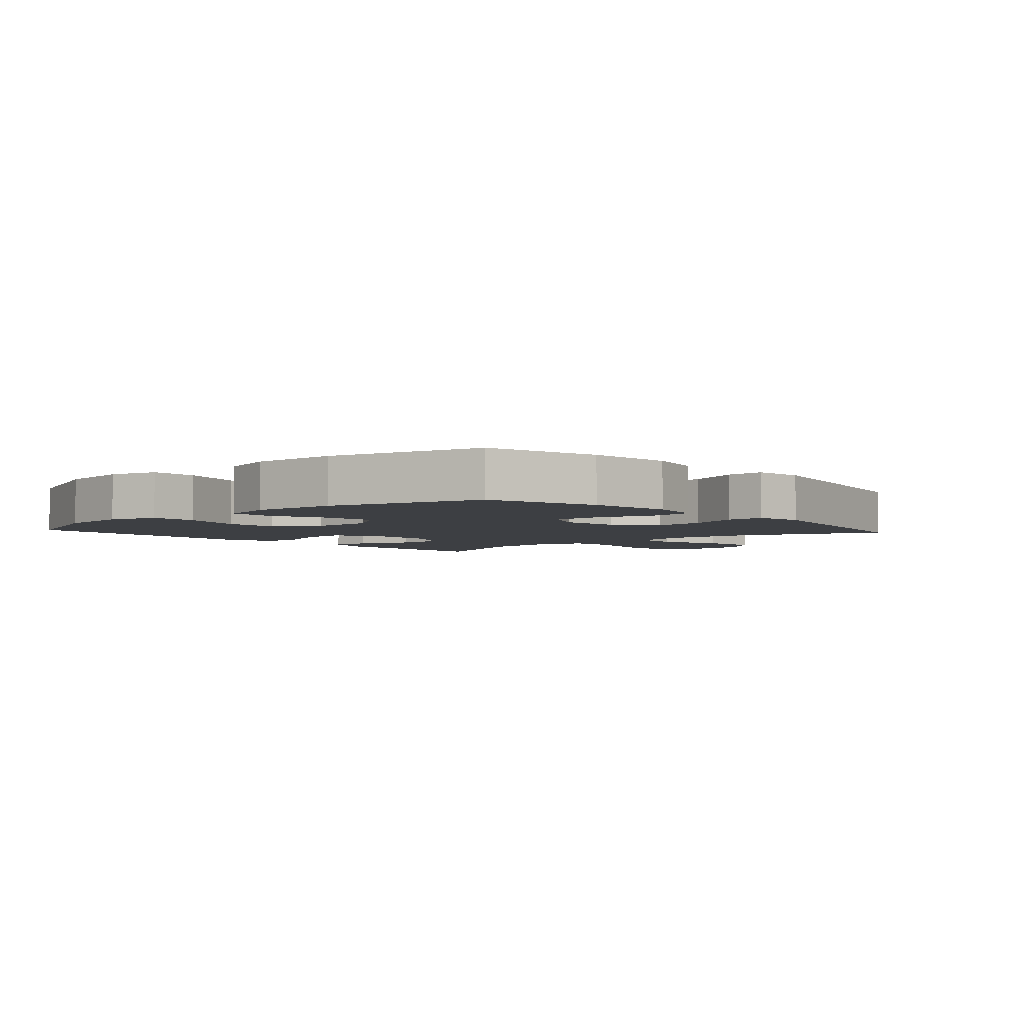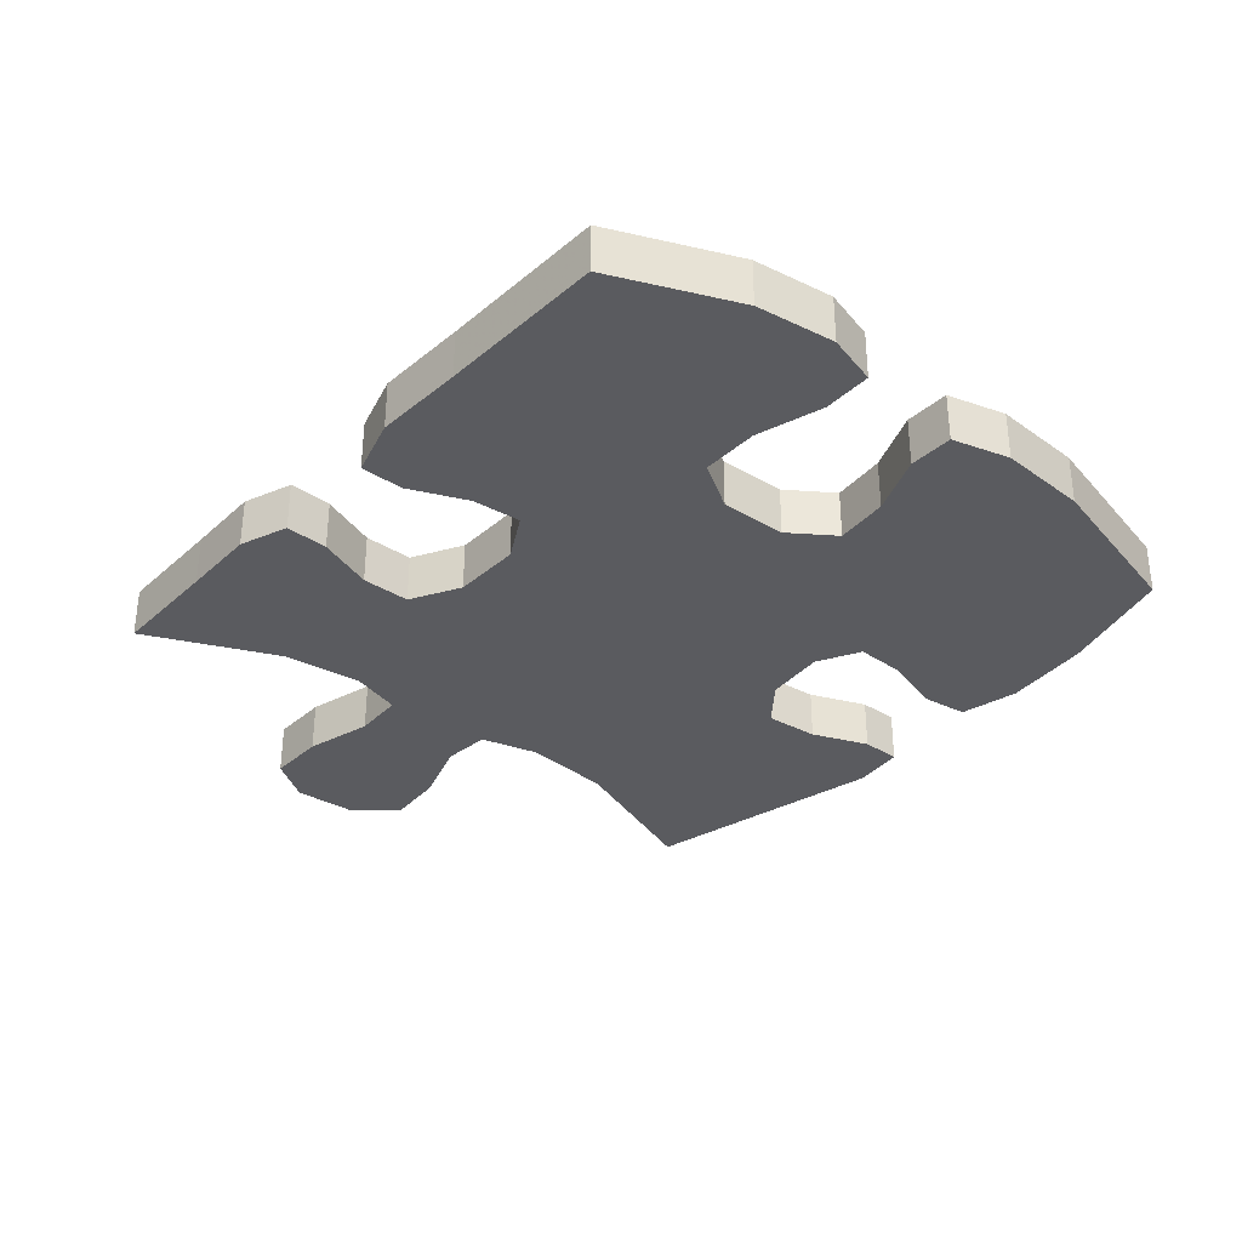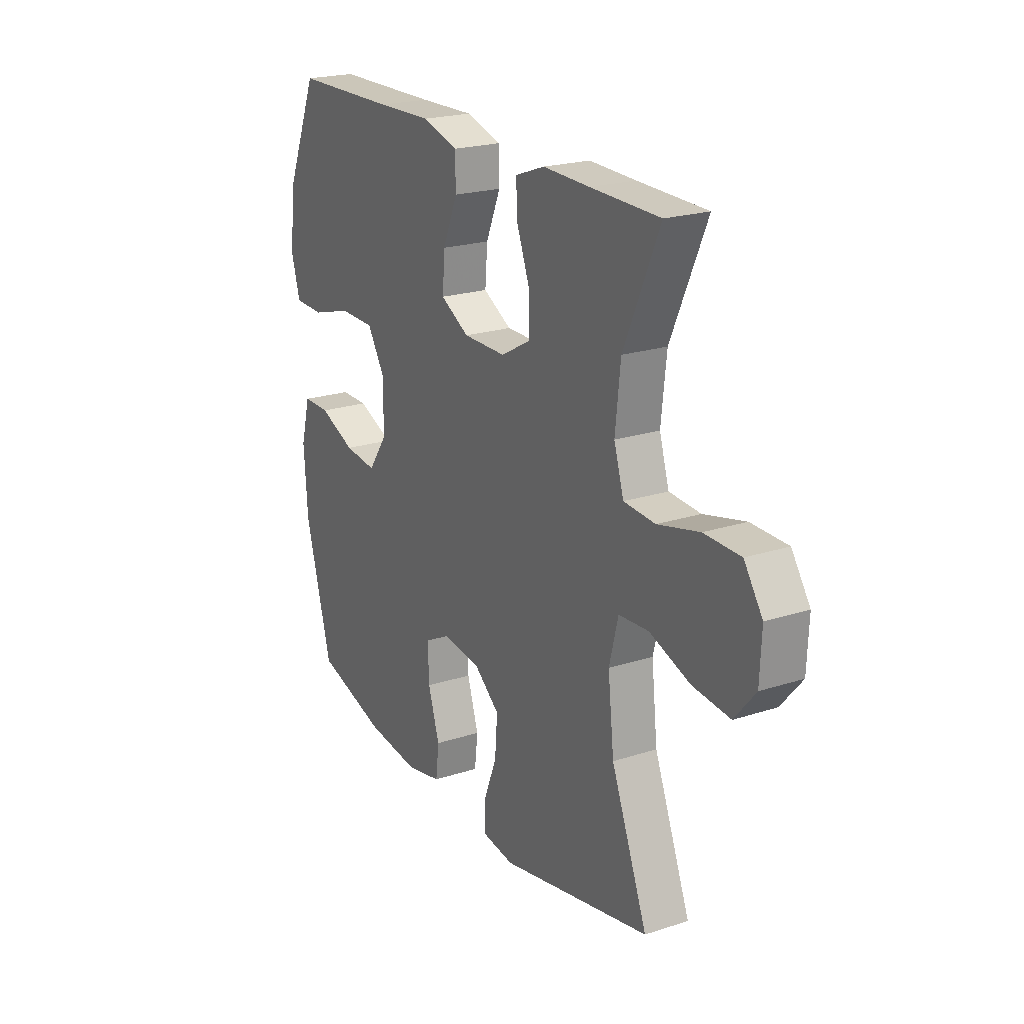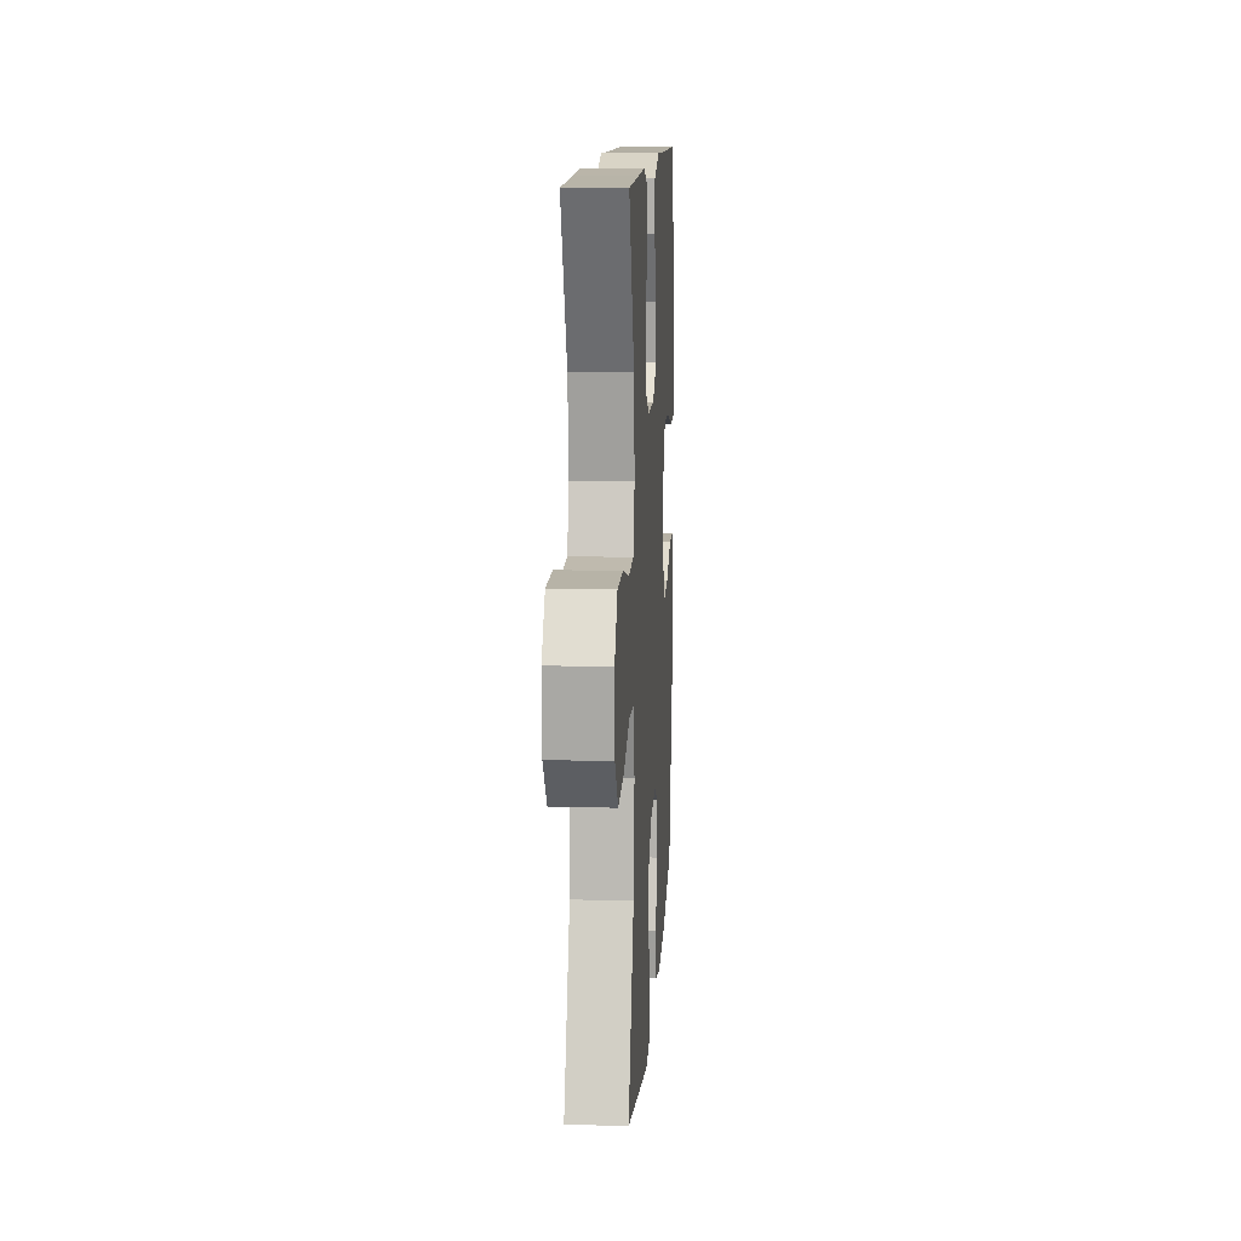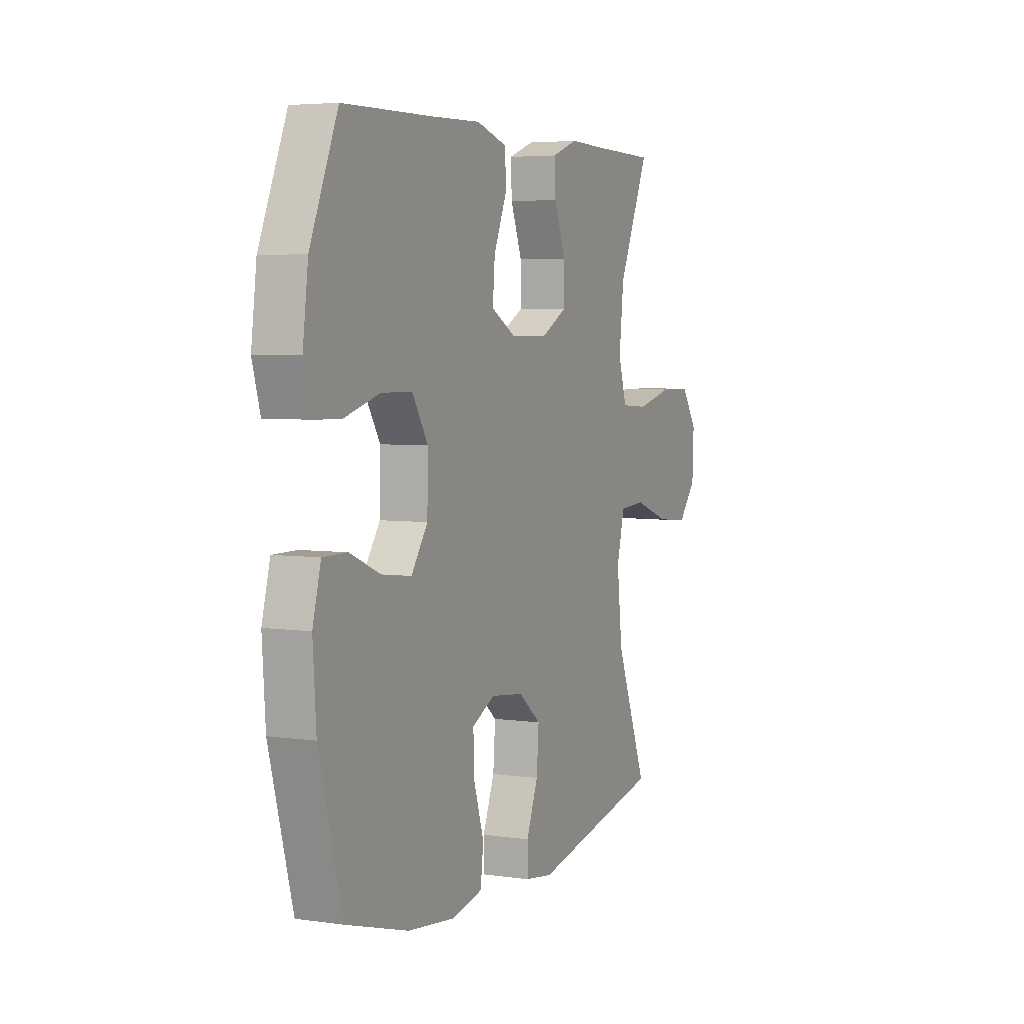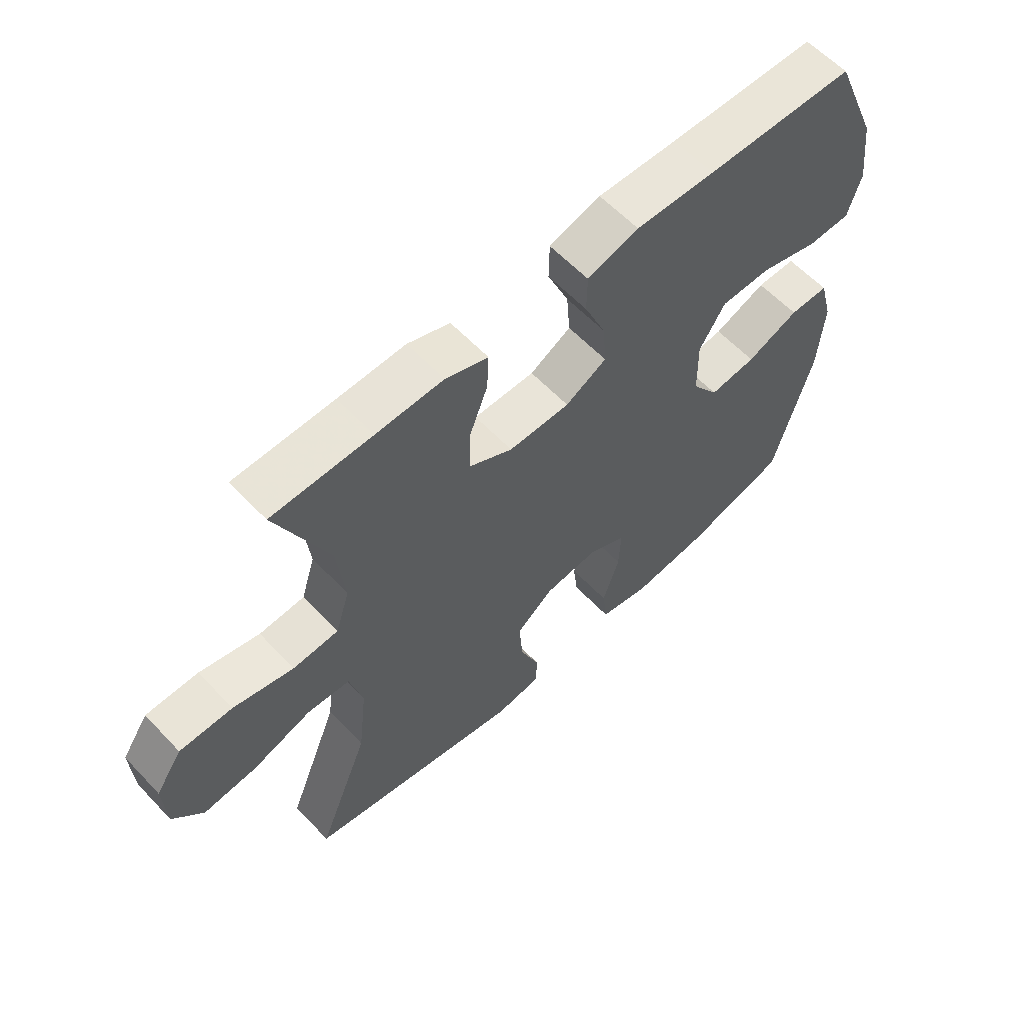
<metadata>
{"format":"obj","ext":"obj","renderer":"f3d","projection":"perspective","resolution":1024,"background":"white","views":[{"elev":-4.0,"azim":131.9,"up":"+Y"},{"elev":-32.9,"azim":49.5,"up":"+Y"},{"elev":21.7,"azim":-119.7,"up":"+Z"},{"elev":12.0,"azim":-86.5,"up":"+Z"},{"elev":4.7,"azim":114.6,"up":"+Z"},{"elev":60.1,"azim":-43.1,"up":"+Z"}]}
</metadata>
<code>
v -0.5 0.07 -0.5
v -0.411 0.07 -0.275
v -0.396 0.07 -0.141
v -0.418 0.07 -0.054
v -0.491 0.07 -0.049
v -0.591 0.07 -0.084
v -0.682 0.07 -0.093
v -0.733 0.07 -0.032
v -0.737 0.07 0.062
v -0.692 0.07 0.128
v -0.603 0.07 0.129
v -0.501 0.07 0.104
v -0.424 0.07 0.109
v -0.4 0.07 0.186
v -0.413 0.07 0.304
v -0.5 0.07 0.5
v -0.331 0.07 0.503
v -0.217 0.07 0.506
v -0.145 0.07 0.48
v -0.148 0.07 0.416
v -0.18 0.07 0.332
v -0.181 0.07 0.259
v -0.107 0.07 0.219
v -0.003 0.07 0.219
v 0.067 0.07 0.258
v 0.061 0.07 0.332
v 0.025 0.07 0.417
v 0.026 0.07 0.482
v 0.113 0.07 0.508
v 0.248 0.07 0.504
v 0.5 0.07 0.5
v 0.577 0.07 0.318
v 0.592 0.07 0.2
v 0.57 0.07 0.124
v 0.497 0.07 0.122
v 0.397 0.07 0.151
v 0.311 0.07 0.15
v 0.267 0.07 0.079
v 0.269 0.07 -0.021
v 0.315 0.07 -0.087
v 0.395 0.07 -0.078
v 0.484 0.07 -0.041
v 0.551 0.07 -0.041
v 0.574 0.07 -0.127
v 0.565 0.07 -0.26
v 0.5 0.07 -0.5
v 0.326 0.07 -0.55
v 0.195 0.07 -0.565
v 0.108 0.07 -0.546
v 0.1 0.07 -0.478
v 0.128 0.07 -0.389
v 0.131 0.07 -0.313
v 0.067 0.07 -0.28
v -0.026 0.07 -0.291
v -0.089 0.07 -0.342
v -0.083 0.07 -0.423
v -0.05 0.07 -0.507
v -0.051 0.07 -0.566
v -0.129 0.07 -0.577
v -0.5 0 -0.5
v -0.411 0 -0.275
v -0.396 0 -0.141
v -0.418 0 -0.054
v -0.491 0 -0.049
v -0.591 0 -0.084
v -0.682 0 -0.093
v -0.733 0 -0.032
v -0.737 0 0.062
v -0.692 0 0.128
v -0.603 0 0.129
v -0.501 0 0.104
v -0.424 0 0.109
v -0.4 0 0.186
v -0.413 0 0.304
v -0.5 0 0.5
v -0.331 0 0.503
v -0.217 0 0.506
v -0.145 0 0.48
v -0.148 0 0.416
v -0.18 0 0.332
v -0.181 0 0.259
v -0.107 0 0.219
v -0.003 0 0.219
v 0.067 0 0.258
v 0.061 0 0.332
v 0.025 0 0.417
v 0.026 0 0.482
v 0.113 0 0.508
v 0.248 0 0.504
v 0.5 0 0.5
v 0.577 0 0.318
v 0.592 0 0.2
v 0.57 0 0.124
v 0.497 0 0.122
v 0.397 0 0.151
v 0.311 0 0.15
v 0.267 0 0.079
v 0.269 0 -0.021
v 0.315 0 -0.087
v 0.395 0 -0.078
v 0.484 0 -0.041
v 0.551 0 -0.041
v 0.574 0 -0.127
v 0.565 0 -0.26
v 0.5 0 -0.5
v 0.326 0 -0.55
v 0.195 0 -0.565
v 0.108 0 -0.546
v 0.1 0 -0.478
v 0.128 0 -0.389
v 0.131 0 -0.313
v 0.067 0 -0.28
v -0.026 0 -0.291
v -0.089 0 -0.342
v -0.083 0 -0.423
v -0.05 0 -0.507
v -0.051 0 -0.566
v -0.129 0 -0.577
f 56 57 58 59
f 55 56 59 1
f 54 55 1 2
f 53 54 2 3
f 48 49 50 51
f 48 51 52
f 47 48 52
f 46 47 52
f 45 46 52 53
f 41 42 43 44
f 40 41 44 45
f 33 34 35 36
f 33 36 37
f 30 31 32 33
f 30 33 37
f 29 30 37 38
f 26 27 28 29
f 25 26 29 38
f 18 19 20 21
f 17 18 21 22
f 15 16 17 22
f 14 15 22 23
f 9 10 11 12
f 9 12 13
f 8 9 13
f 5 6 7 8
f 4 5 8 13
f 40 45 53 3
f 24 25 38 39
f 23 24 39 40
f 13 14 23 40
f 3 4 13 40
f 118 117 116 115
f 60 118 115 114
f 61 60 114 113
f 62 61 113 112
f 110 109 108 107
f 111 110 107
f 111 107 106
f 111 106 105
f 112 111 105 104
f 103 102 101 100
f 104 103 100 99
f 95 94 93 92
f 96 95 92
f 92 91 90 89
f 96 92 89
f 97 96 89 88
f 88 87 86 85
f 97 88 85 84
f 80 79 78 77
f 81 80 77 76
f 81 76 75 74
f 82 81 74 73
f 71 70 69 68
f 72 71 68
f 72 68 67
f 67 66 65 64
f 72 67 64 63
f 62 112 104 99
f 98 97 84 83
f 99 98 83 82
f 99 82 73 72
f 99 72 63 62
f 1 60 61 2
f 2 61 62 3
f 3 62 63 4
f 4 63 64 5
f 5 64 65 6
f 6 65 66 7
f 7 66 67 8
f 8 67 68 9
f 9 68 69 10
f 10 69 70 11
f 11 70 71 12
f 12 71 72 13
f 13 72 73 14
f 14 73 74 15
f 15 74 75 16
f 16 75 76 17
f 17 76 77 18
f 18 77 78 19
f 19 78 79 20
f 20 79 80 21
f 21 80 81 22
f 22 81 82 23
f 23 82 83 24
f 24 83 84 25
f 25 84 85 26
f 26 85 86 27
f 27 86 87 28
f 28 87 88 29
f 29 88 89 30
f 30 89 90 31
f 31 90 91 32
f 32 91 92 33
f 33 92 93 34
f 34 93 94 35
f 35 94 95 36
f 36 95 96 37
f 37 96 97 38
f 38 97 98 39
f 39 98 99 40
f 40 99 100 41
f 41 100 101 42
f 42 101 102 43
f 43 102 103 44
f 44 103 104 45
f 45 104 105 46
f 46 105 106 47
f 47 106 107 48
f 48 107 108 49
f 49 108 109 50
f 50 109 110 51
f 51 110 111 52
f 52 111 112 53
f 53 112 113 54
f 54 113 114 55
f 55 114 115 56
f 56 115 116 57
f 57 116 117 58
f 58 117 118 59
f 59 118 60 1

</code>
